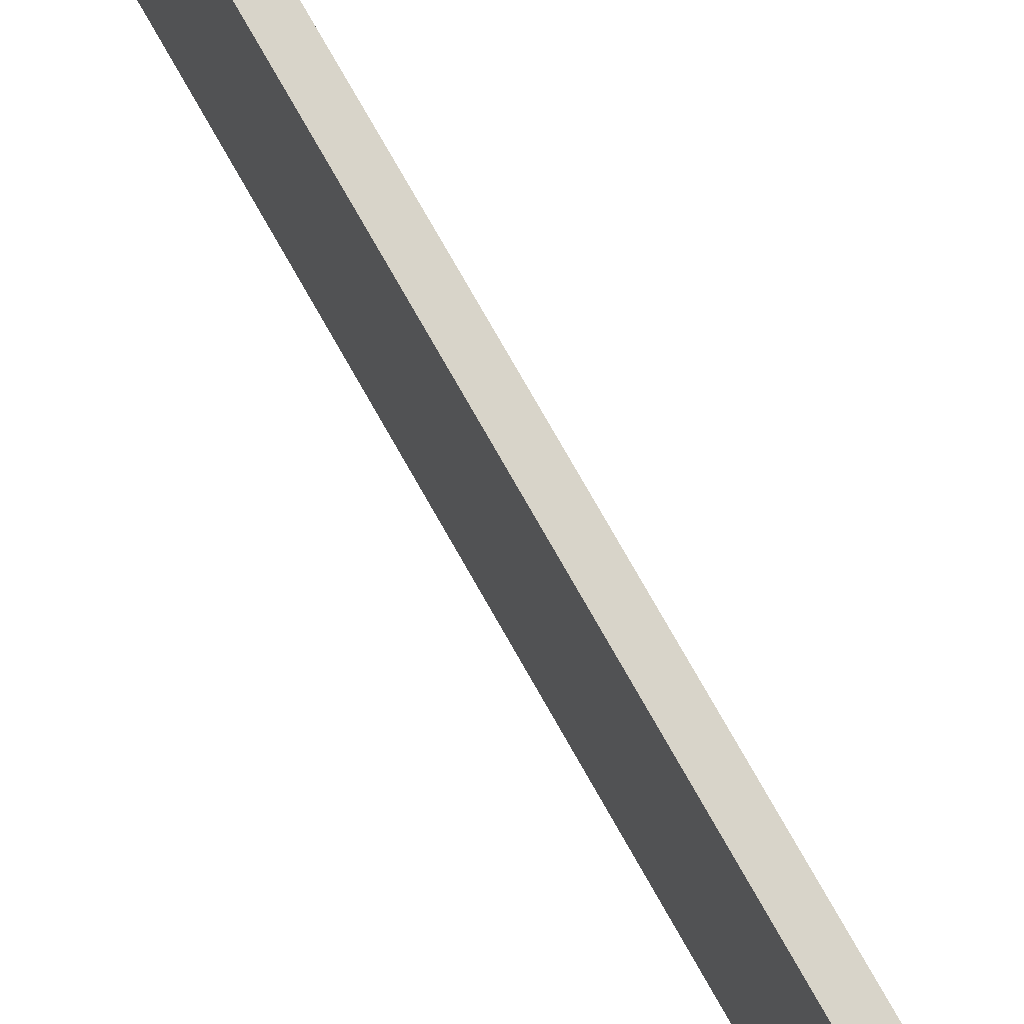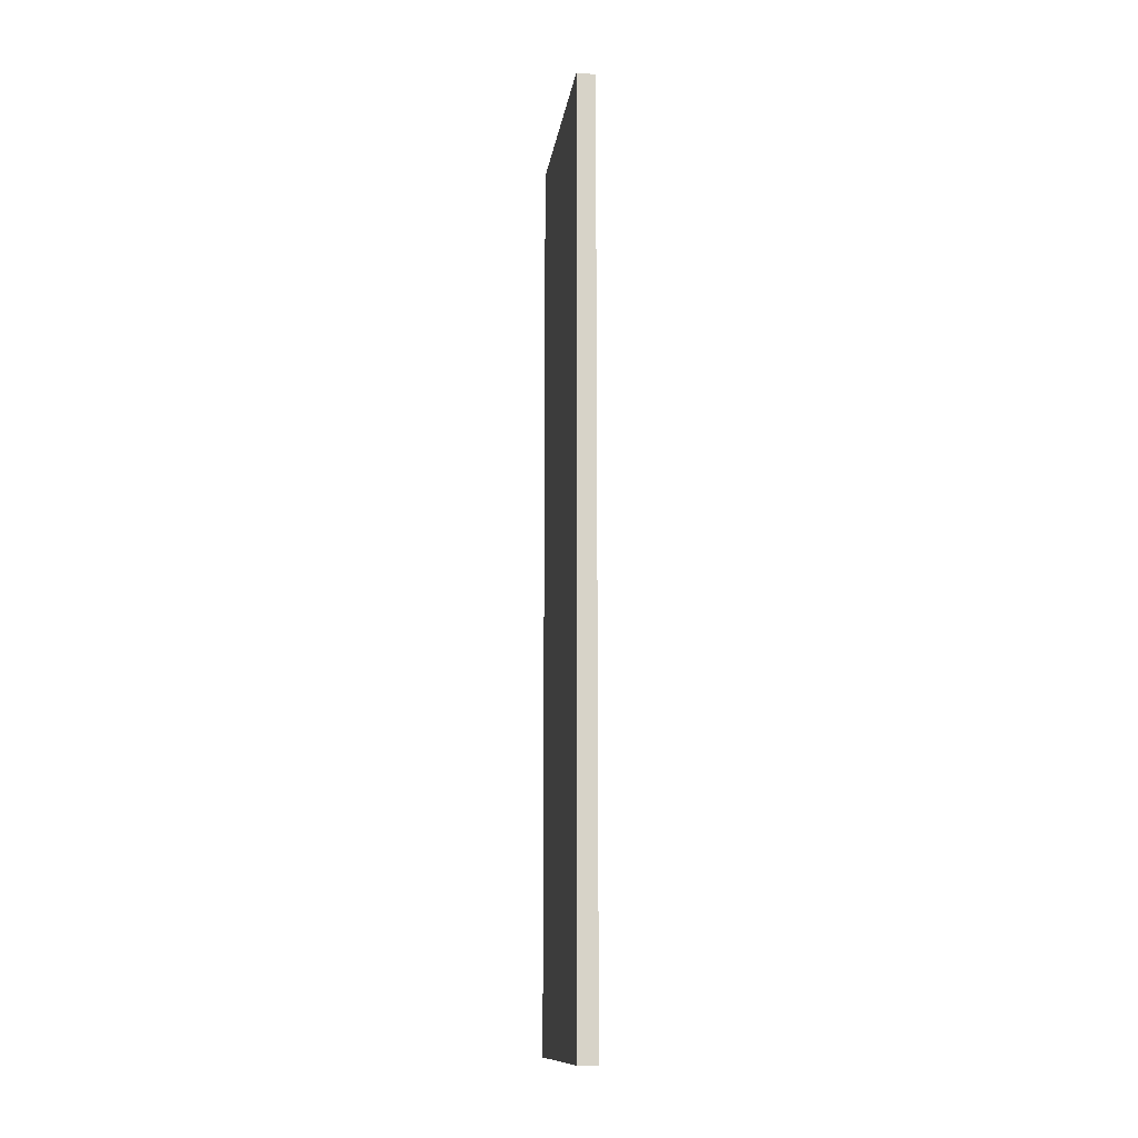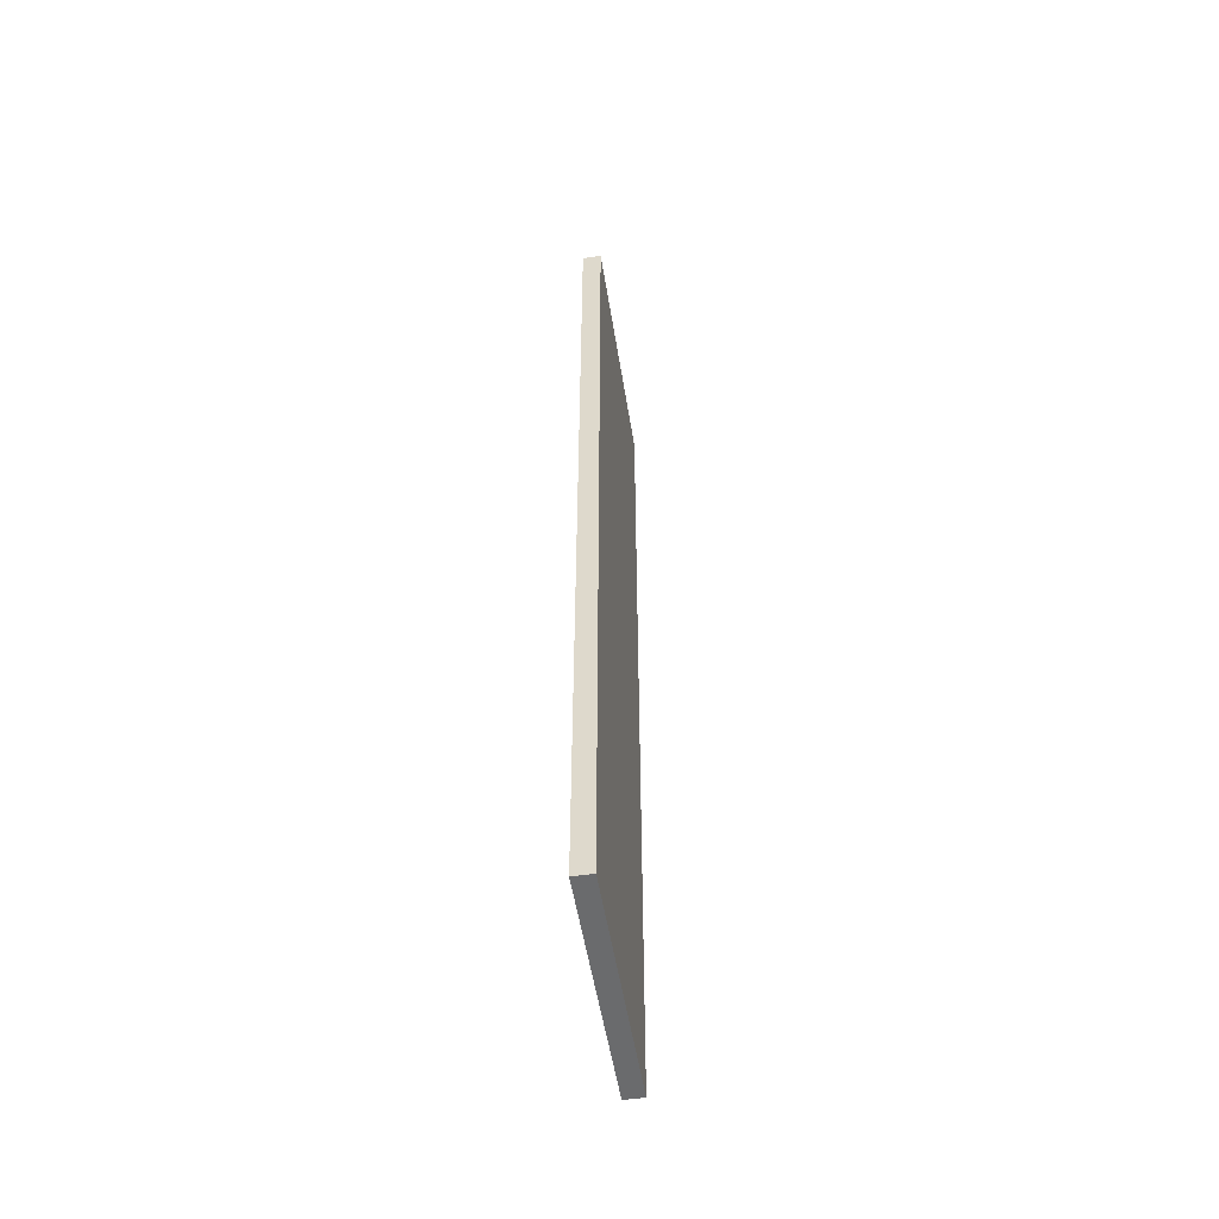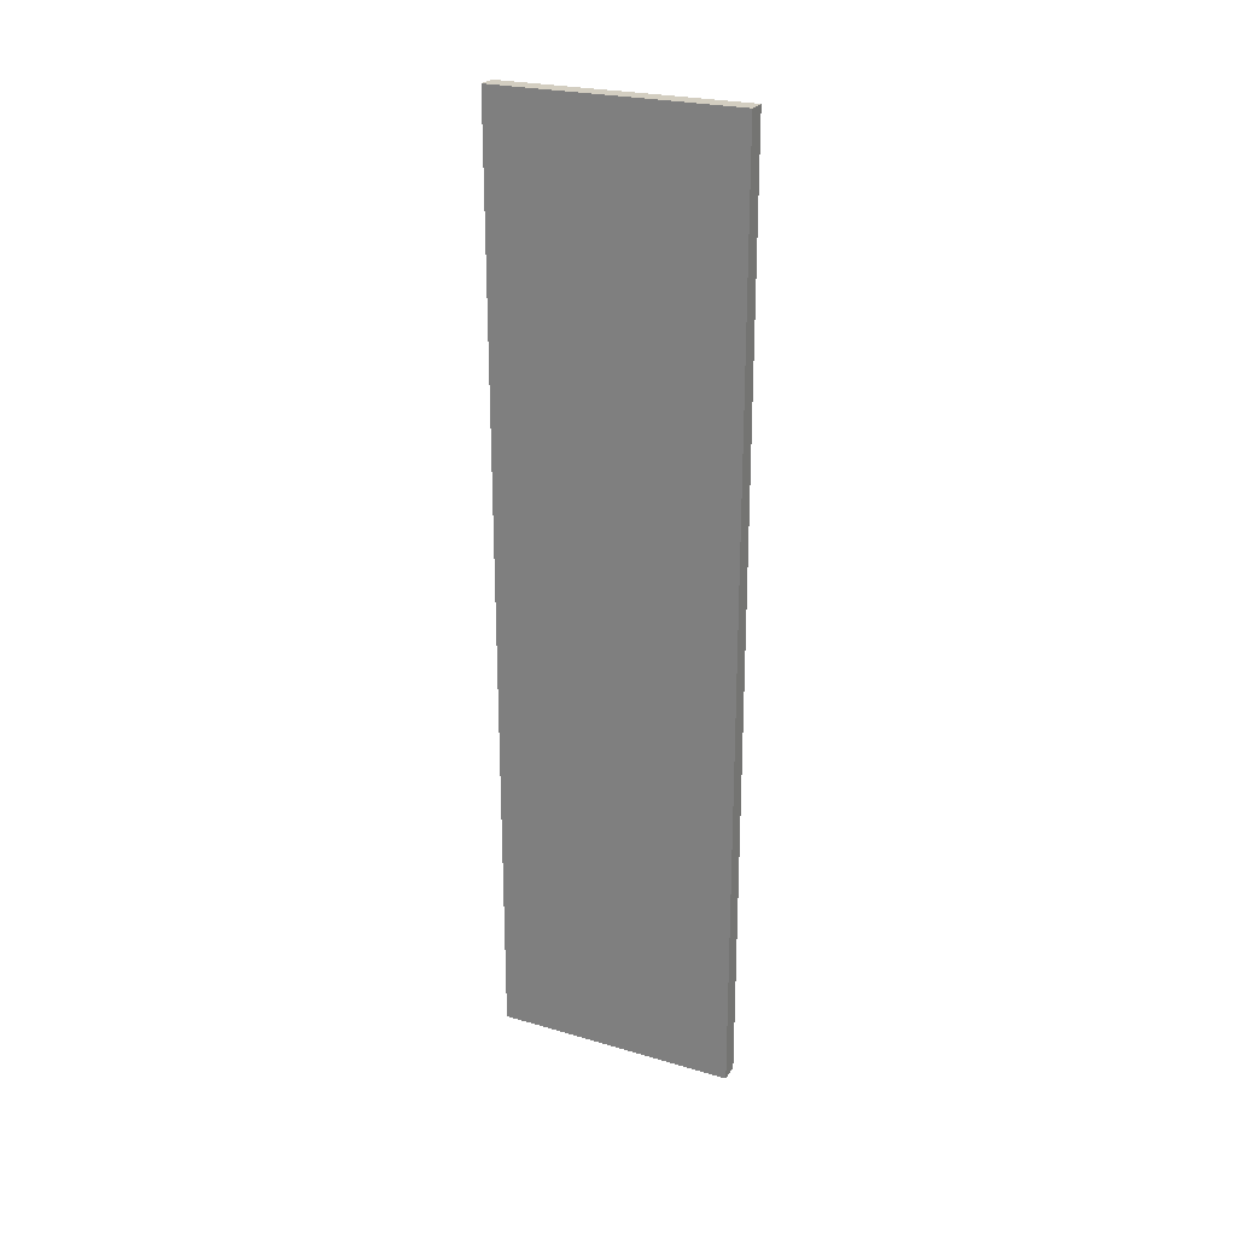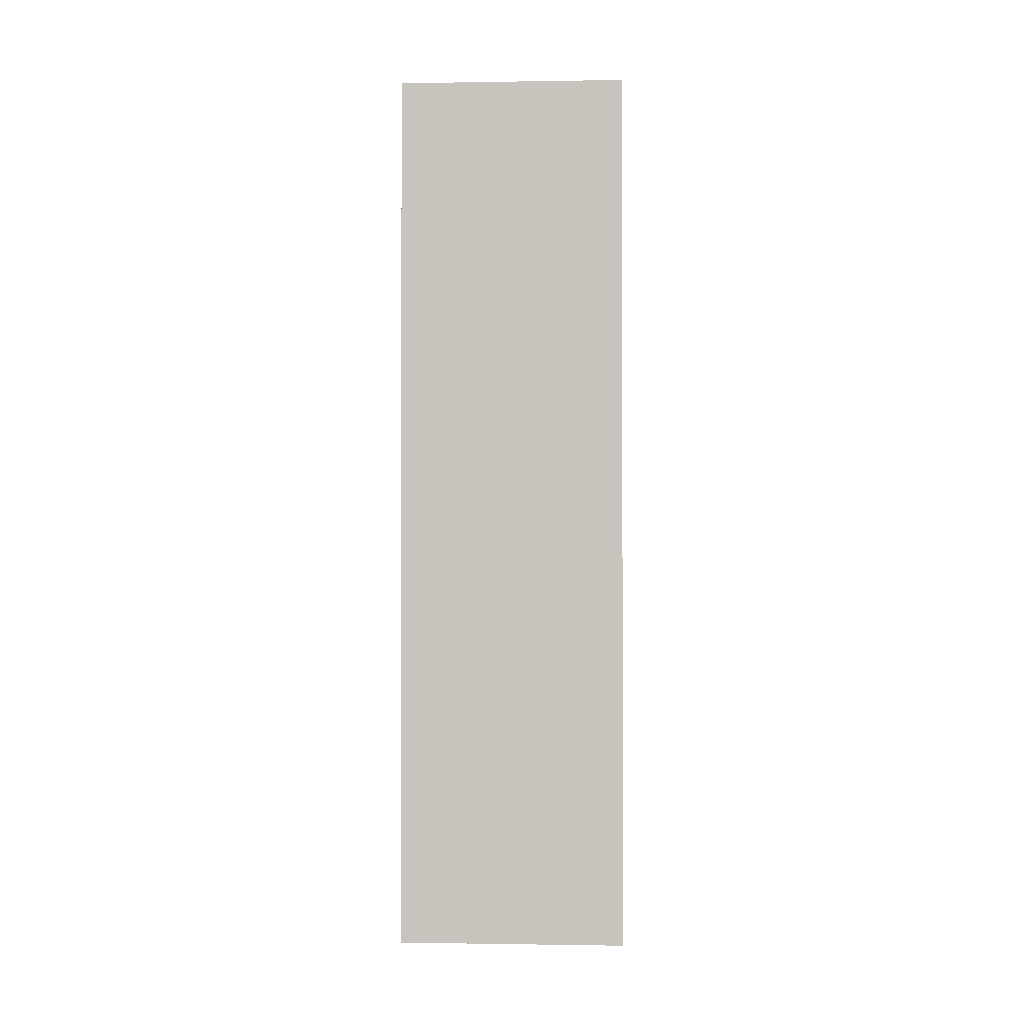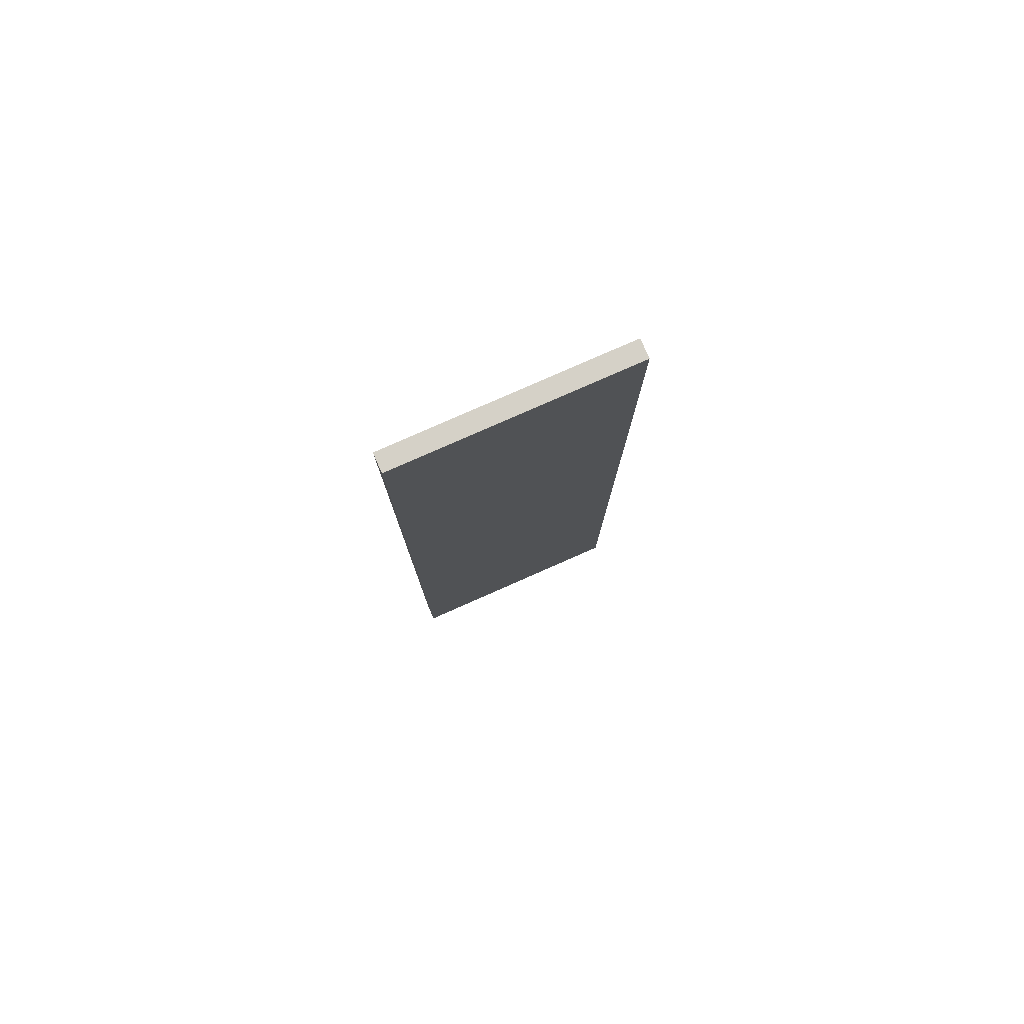
<metadata>
{"format":"obj","ext":"obj","renderer":"f3d","projection":"perspective","resolution":1024,"background":"white","views":[{"elev":75.7,"azim":-29.5,"up":"+Y"},{"elev":-12.7,"azim":172.1,"up":"+Z"},{"elev":-53.2,"azim":-171.0,"up":"+Z"},{"elev":25.2,"azim":114.9,"up":"+Z"},{"elev":-0.5,"azim":93.4,"up":"+Z"},{"elev":79.2,"azim":66.2,"up":"+Z"}]}
</metadata>
<code>
o Group22/mesh41/mesh41-geometry#mesh41-geometry
v -0.6014 -0.1389 -0.6229
v -0.6216 -0.1389 0.3681
v -0.6216 -0.1389 -0.6229
v -0.6014 -0.1389 0.3681
v -0.6216 0.1157 -0.6229
v -0.6014 0.1157 -0.6229
v -0.6014 0.1157 0.3681
v -0.6216 0.1157 0.3681
f 1 2 3
f 2 1 4
f 3 2 1
f 4 1 2
f 2 5 3
f 3 5 2
f 3 6 1
f 1 6 3
f 1 7 4
f 4 7 1
f 7 2 4
f 4 2 7
f 5 2 8
f 8 2 5
f 6 3 5
f 5 3 6
f 7 1 6
f 6 1 7
f 2 7 8
f 8 7 2
f 7 5 8
f 8 5 7
f 5 7 6
f 6 7 5

</code>
